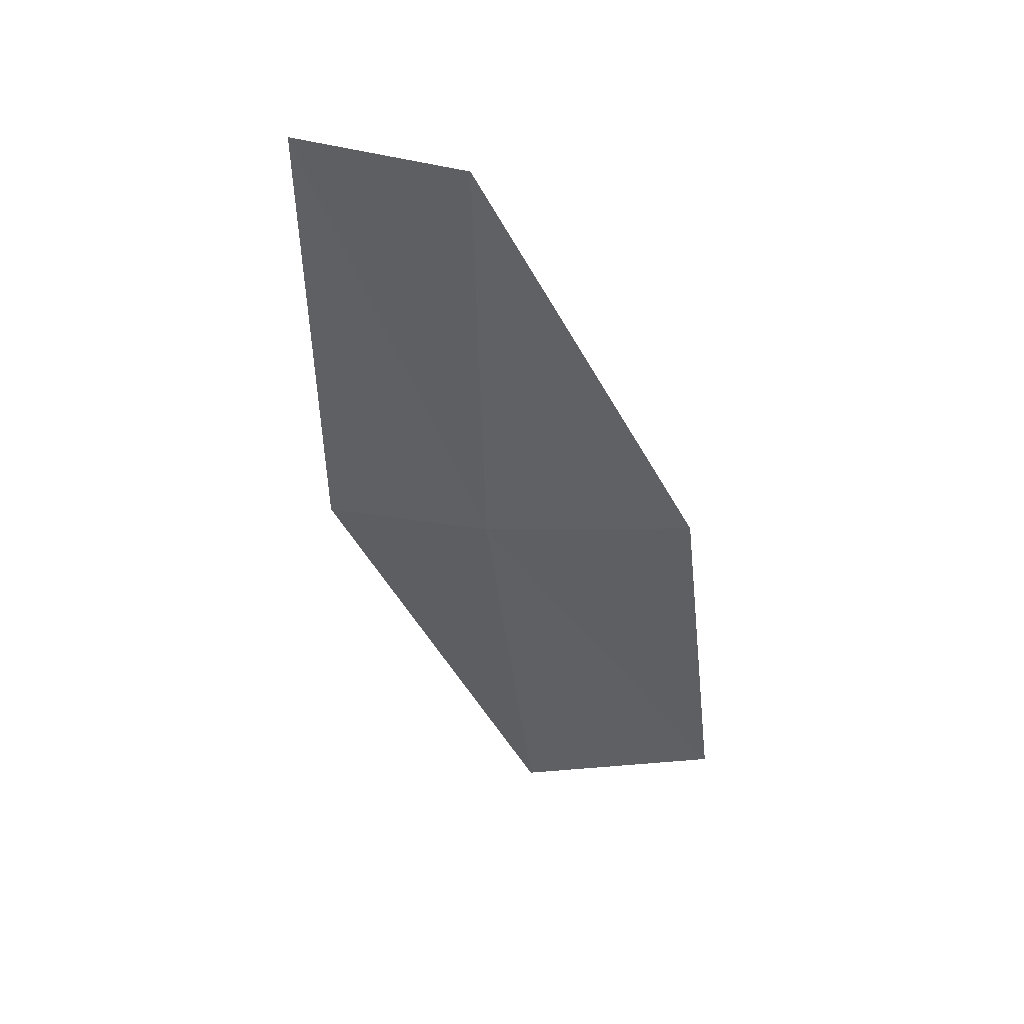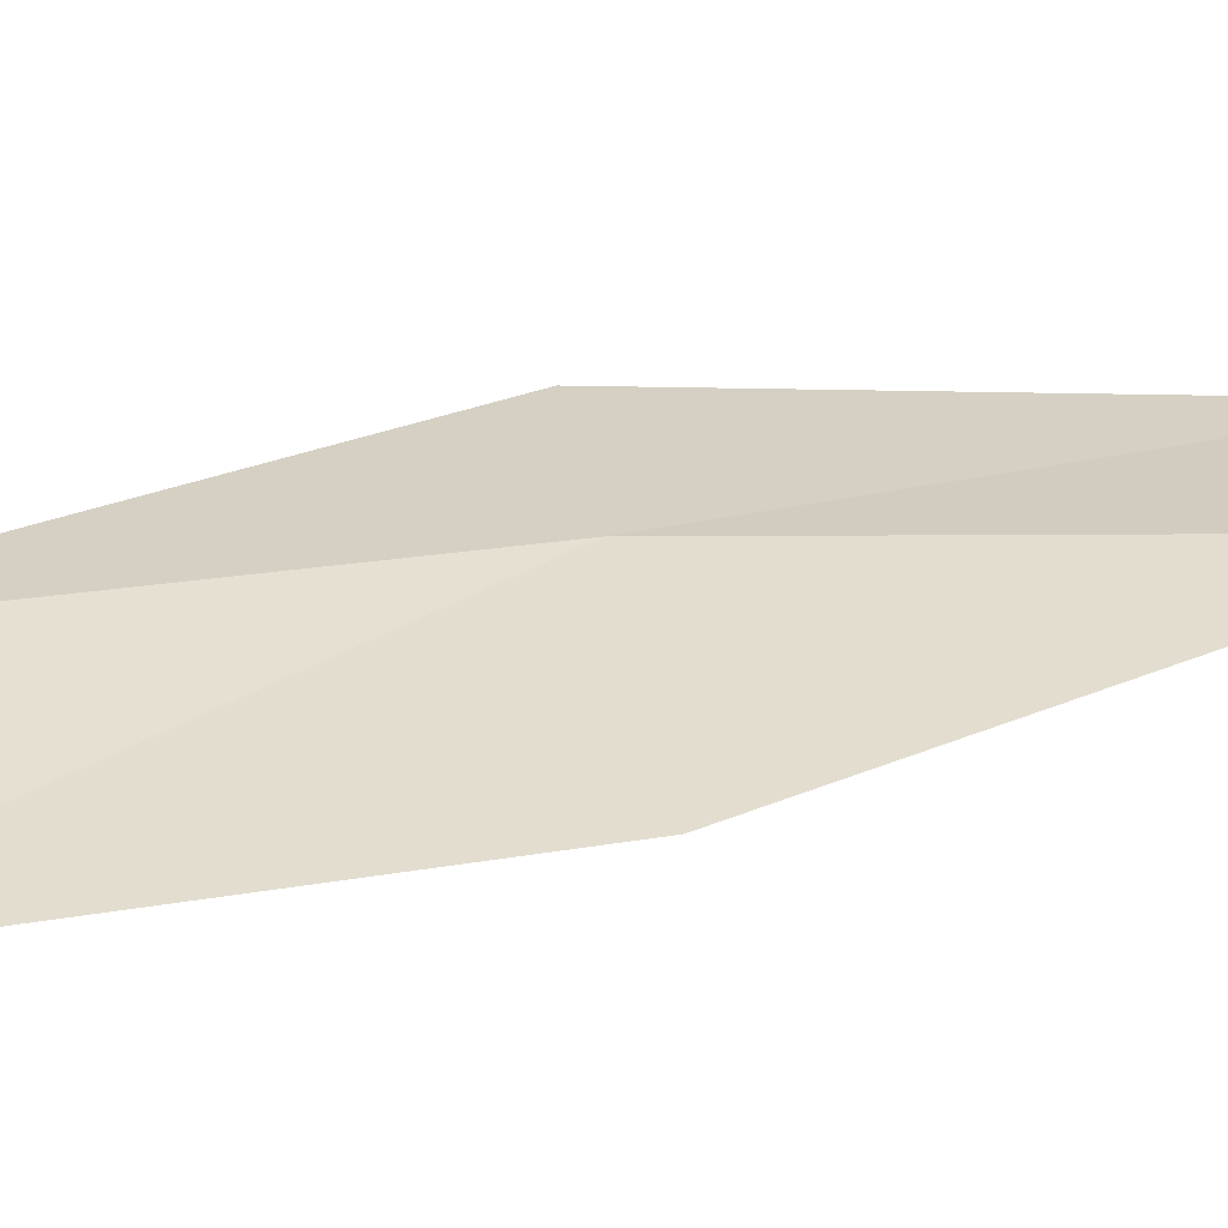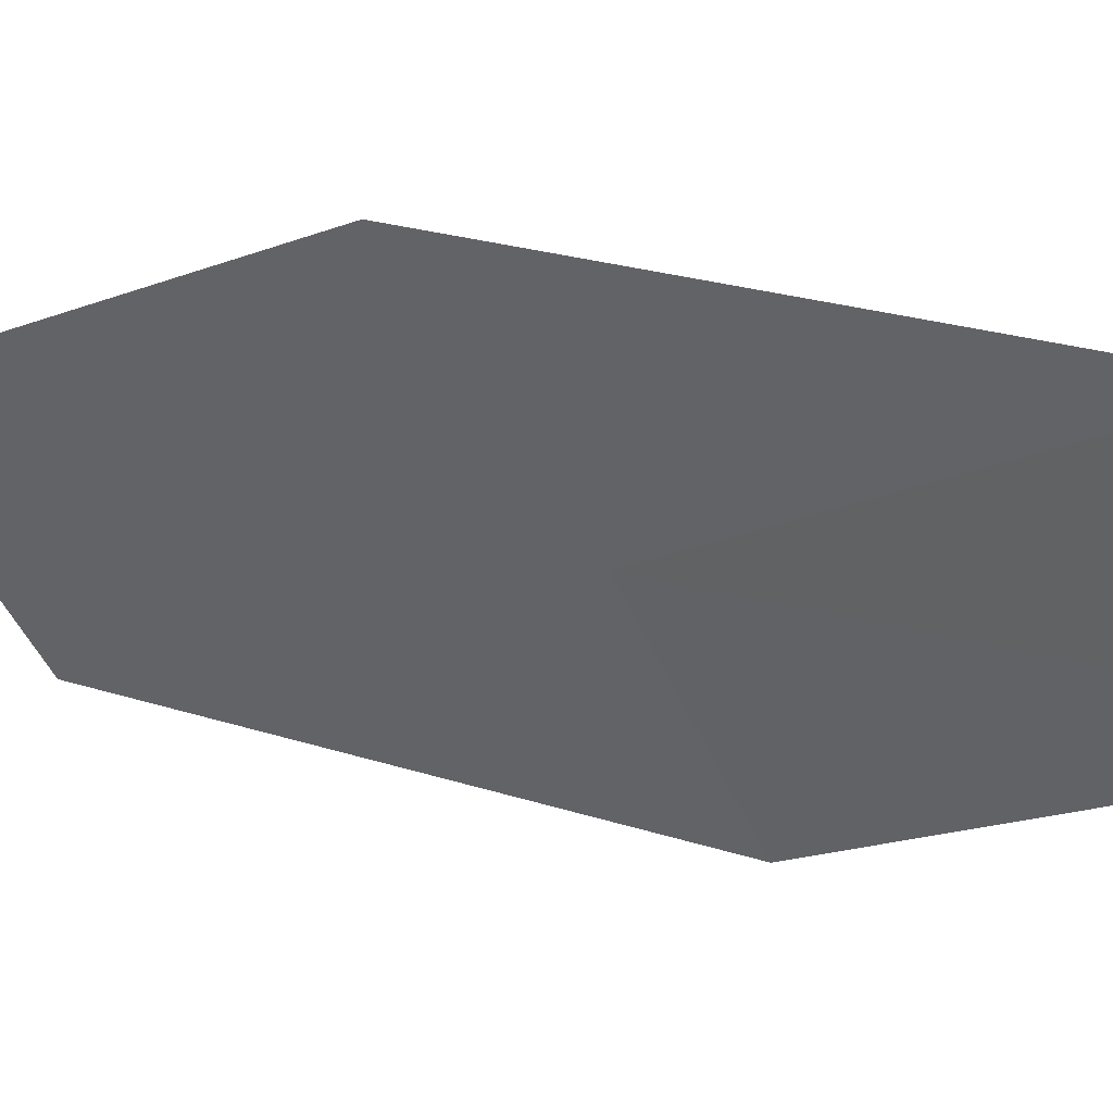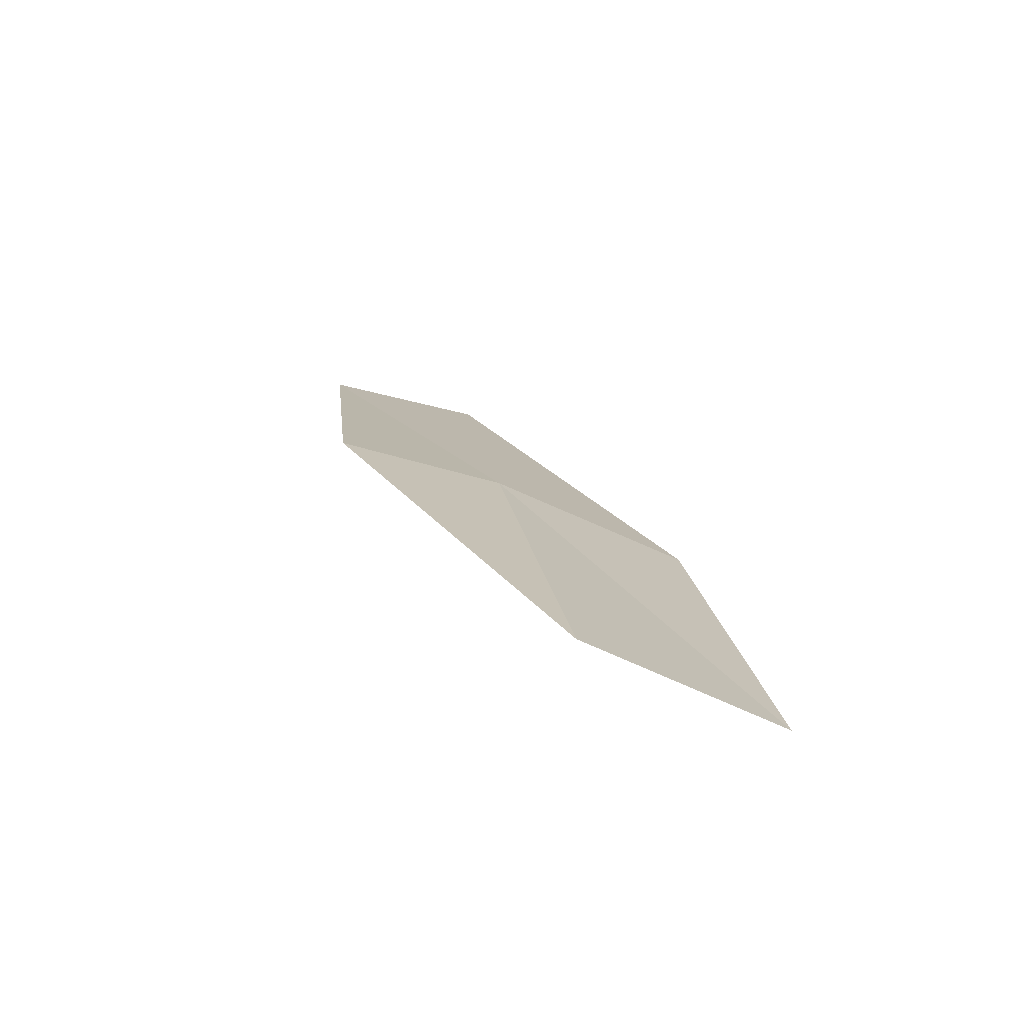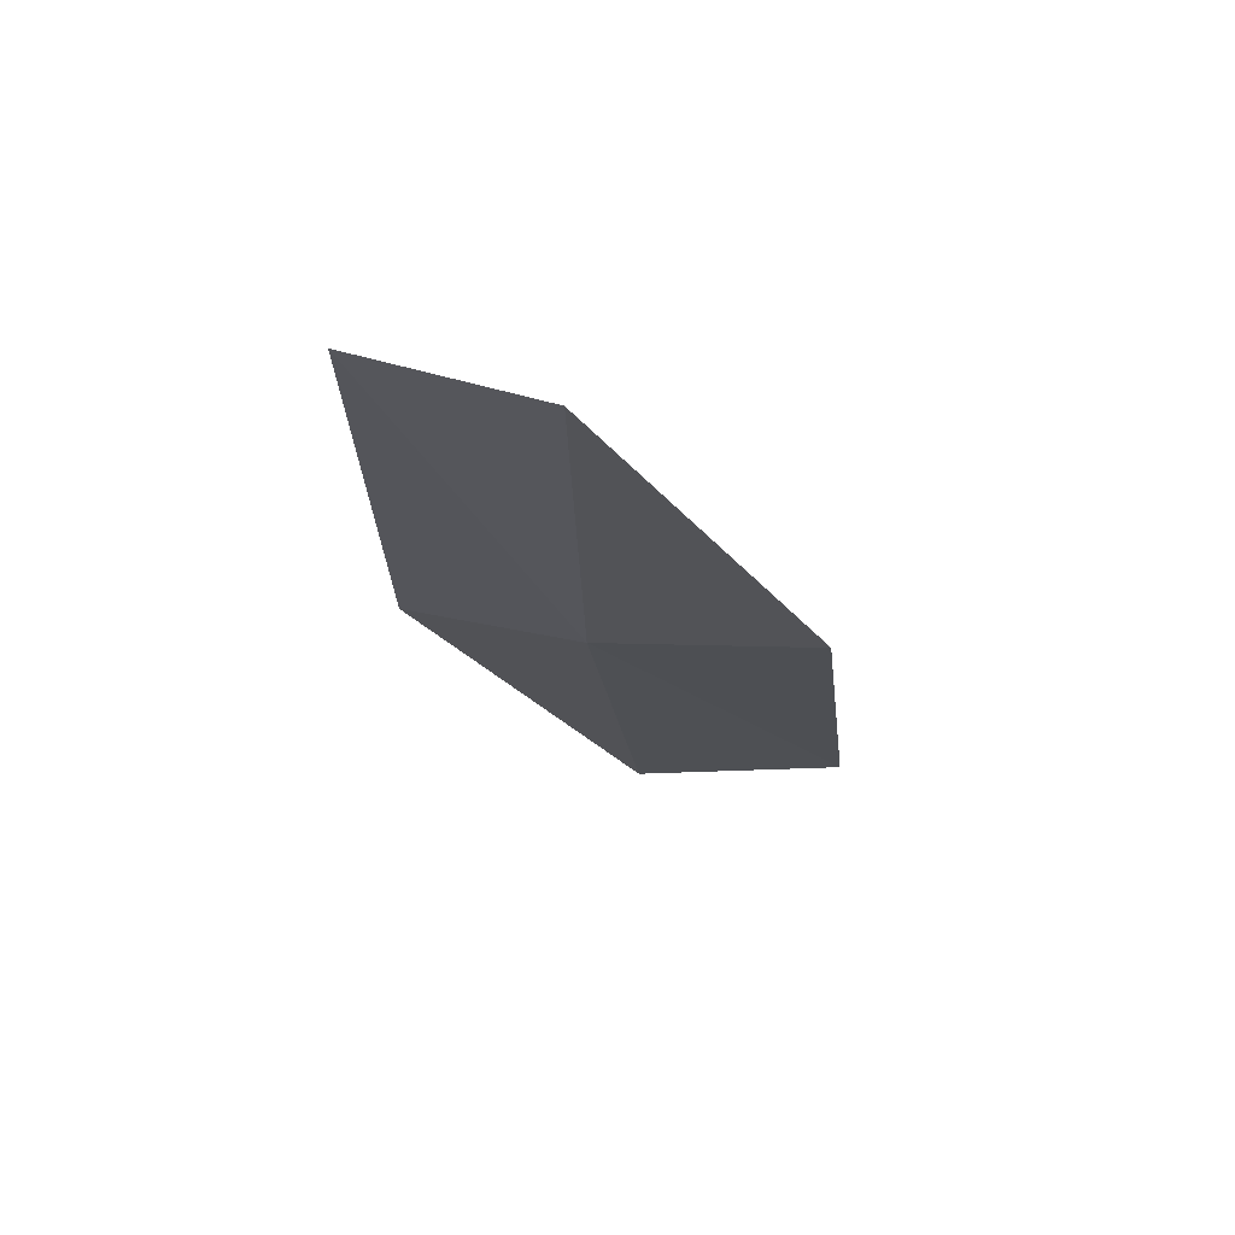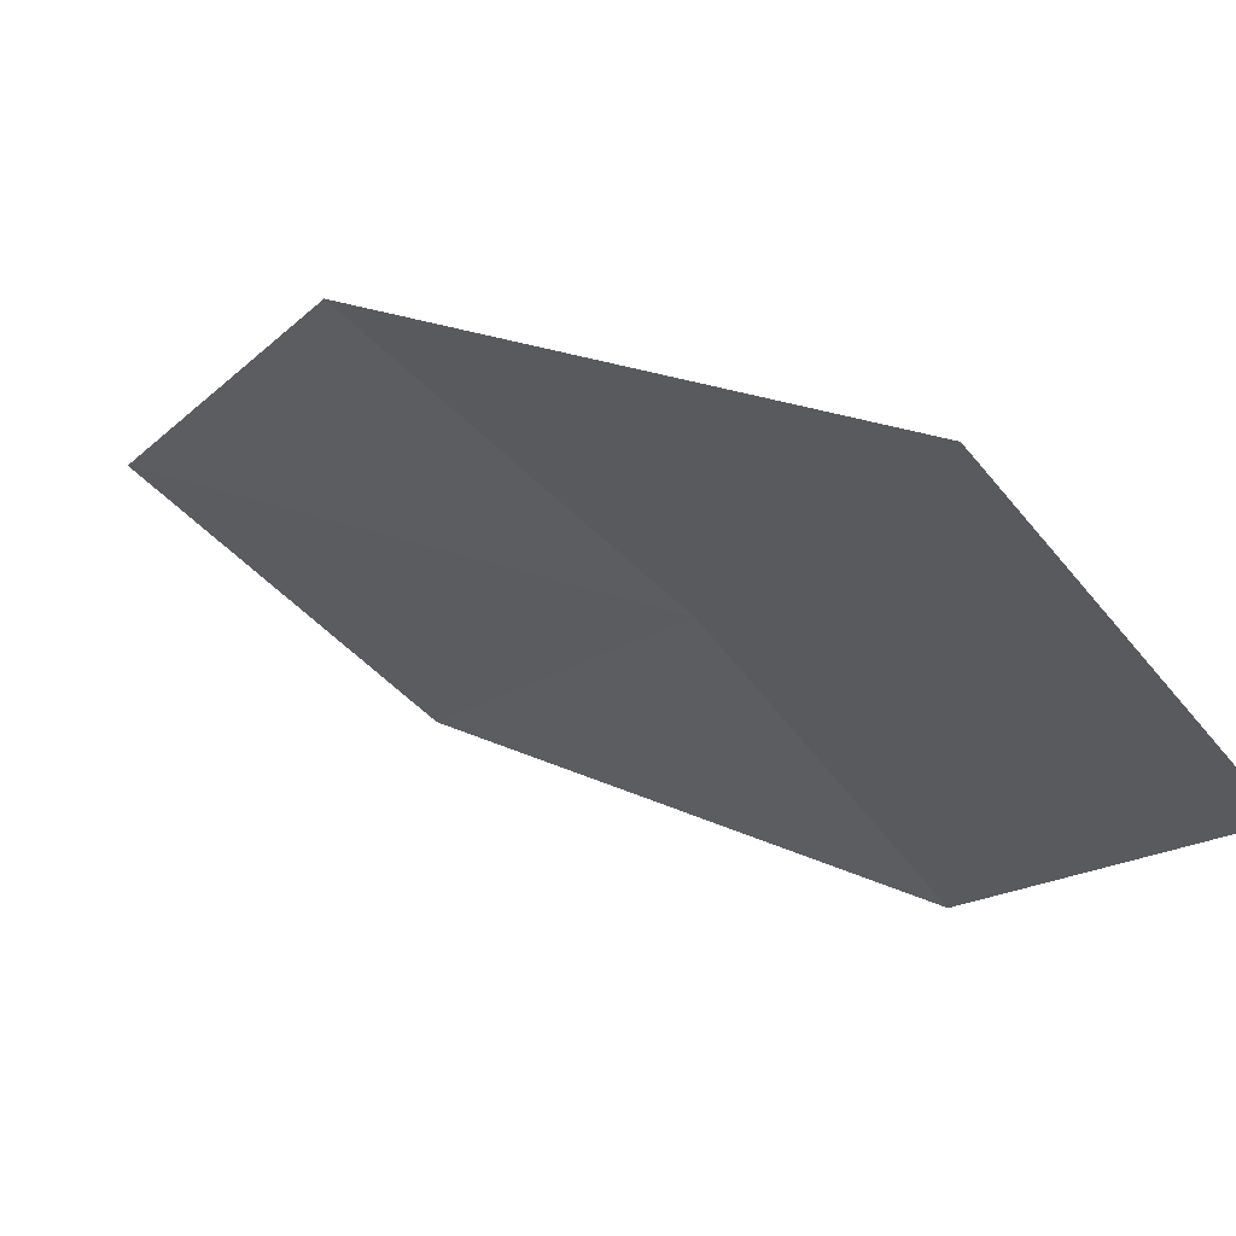
<metadata>
{"format":"obj","ext":"obj","renderer":"f3d","projection":"perspective","resolution":1024,"background":"white","views":[{"elev":53.3,"azim":-35.3,"up":"+Y"},{"elev":72.9,"azim":82.3,"up":"+Z"},{"elev":-23.7,"azim":137.0,"up":"+Z"},{"elev":-69.4,"azim":-62.2,"up":"+Y"},{"elev":77.3,"azim":-35.1,"up":"+Y"},{"elev":-16.8,"azim":164.4,"up":"+Z"}]}
</metadata>
<code>
v -23.07 -1.341 6.081
v -22.88 0.9679 5.727
v -23.47 0.9924 5.051
v -23.69 -1.377 5.436
v -22.16 -1.288 6.76
v -23 -3.674 6.445
v -22.07 -3.526 7.078
f 1 3 2
f 1 4 3
f 1 2 5
f 1 6 4
f 1 5 7
f 1 7 6

</code>
